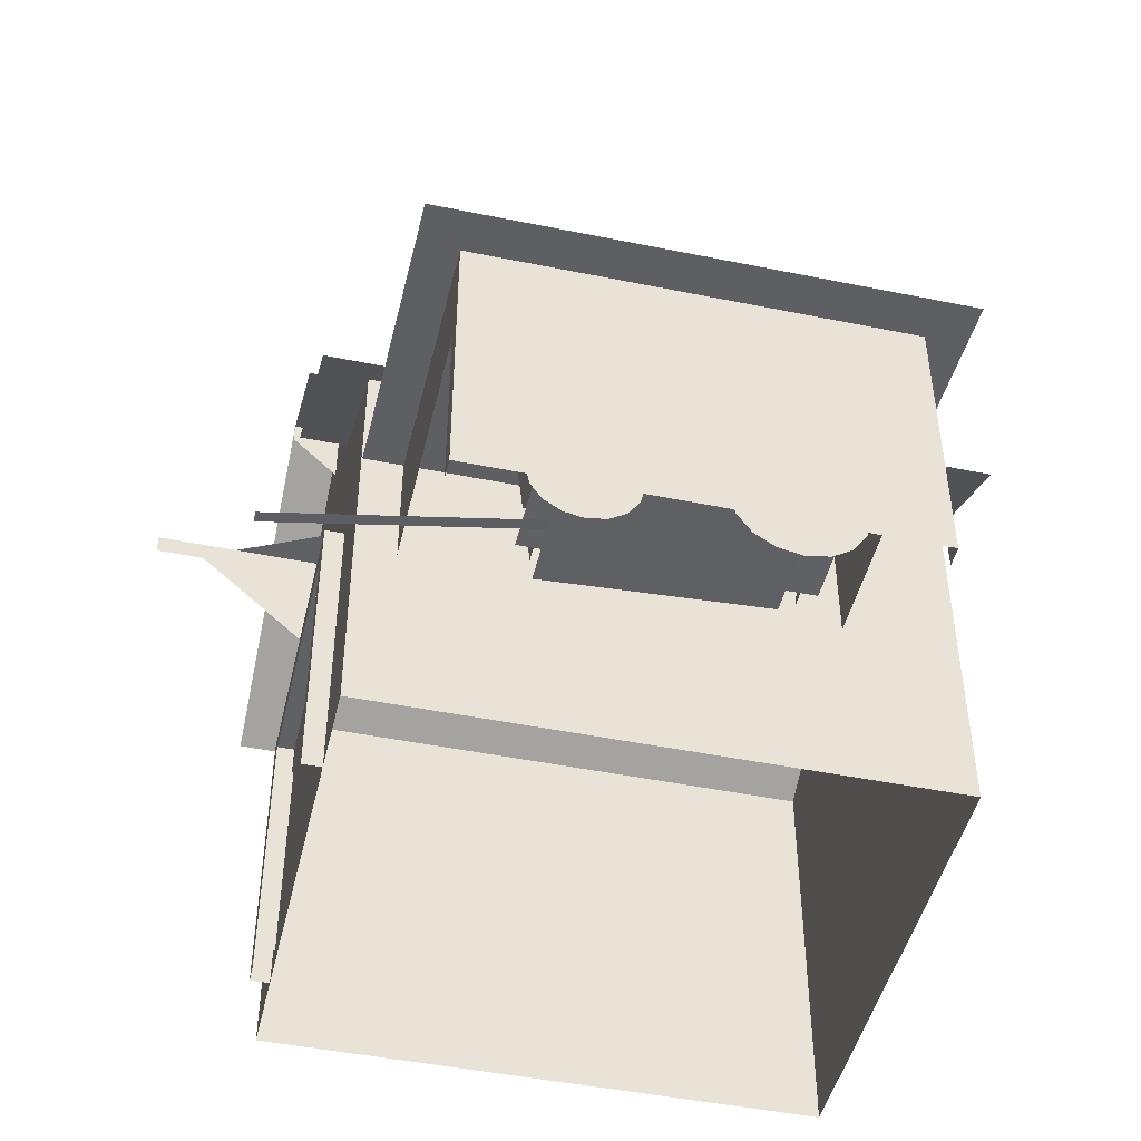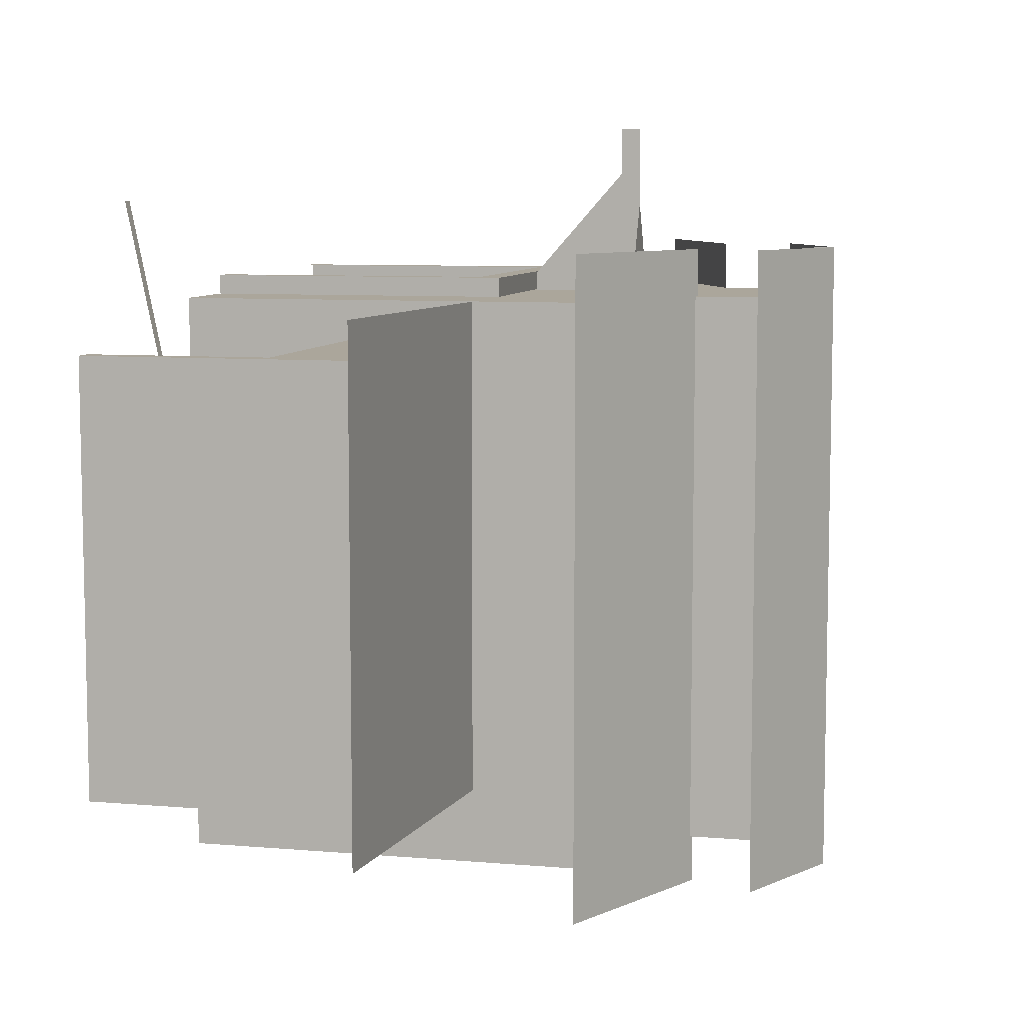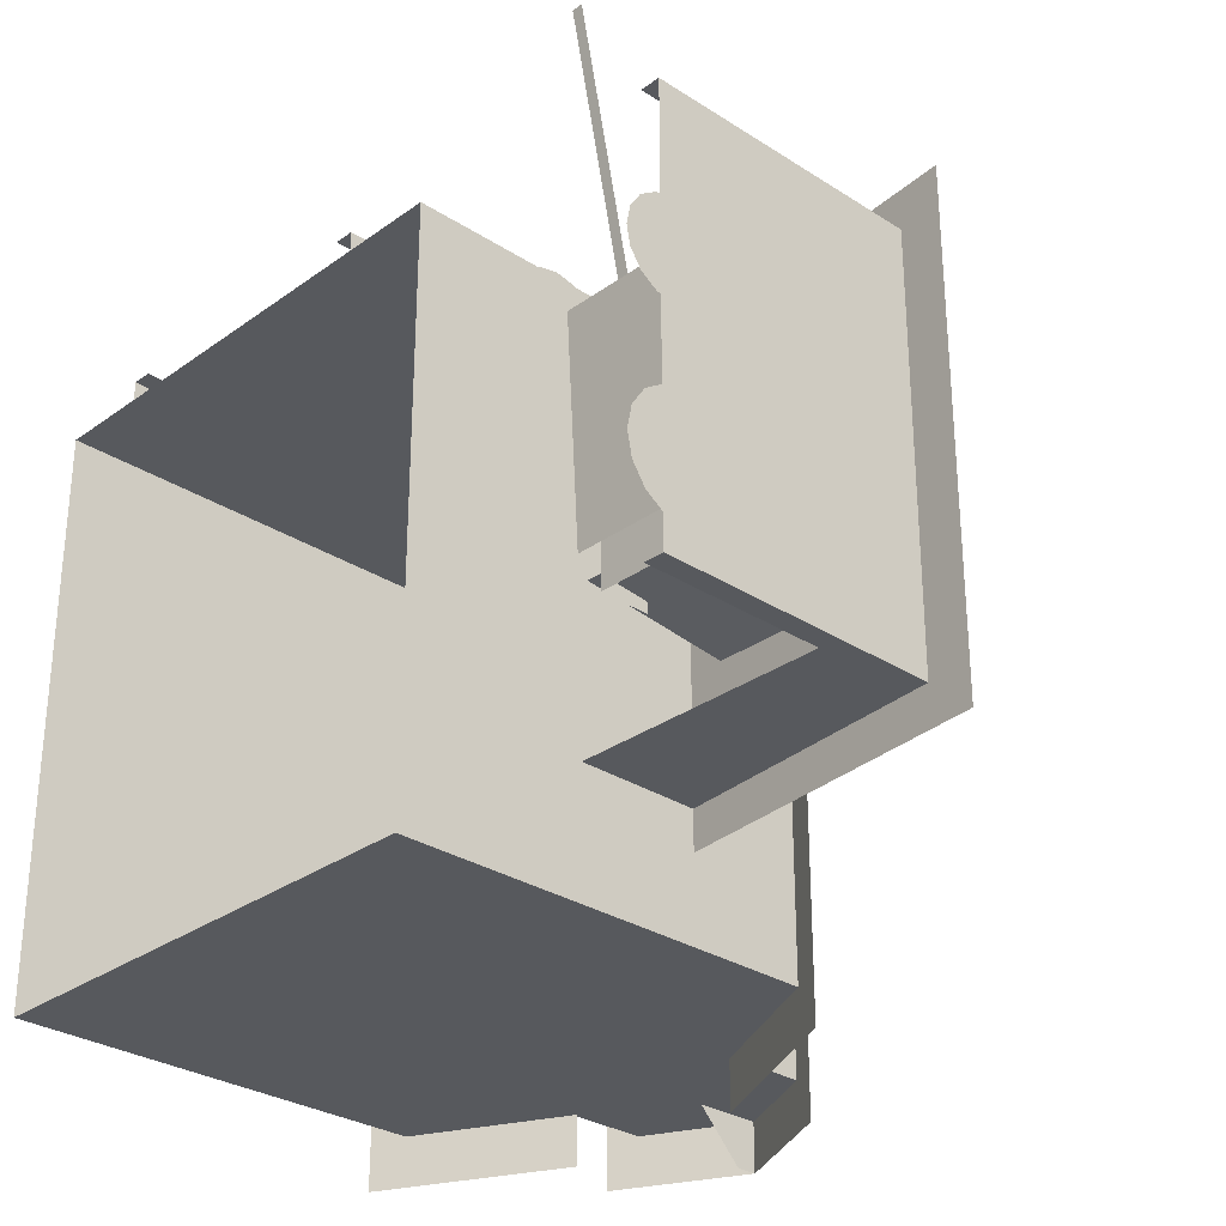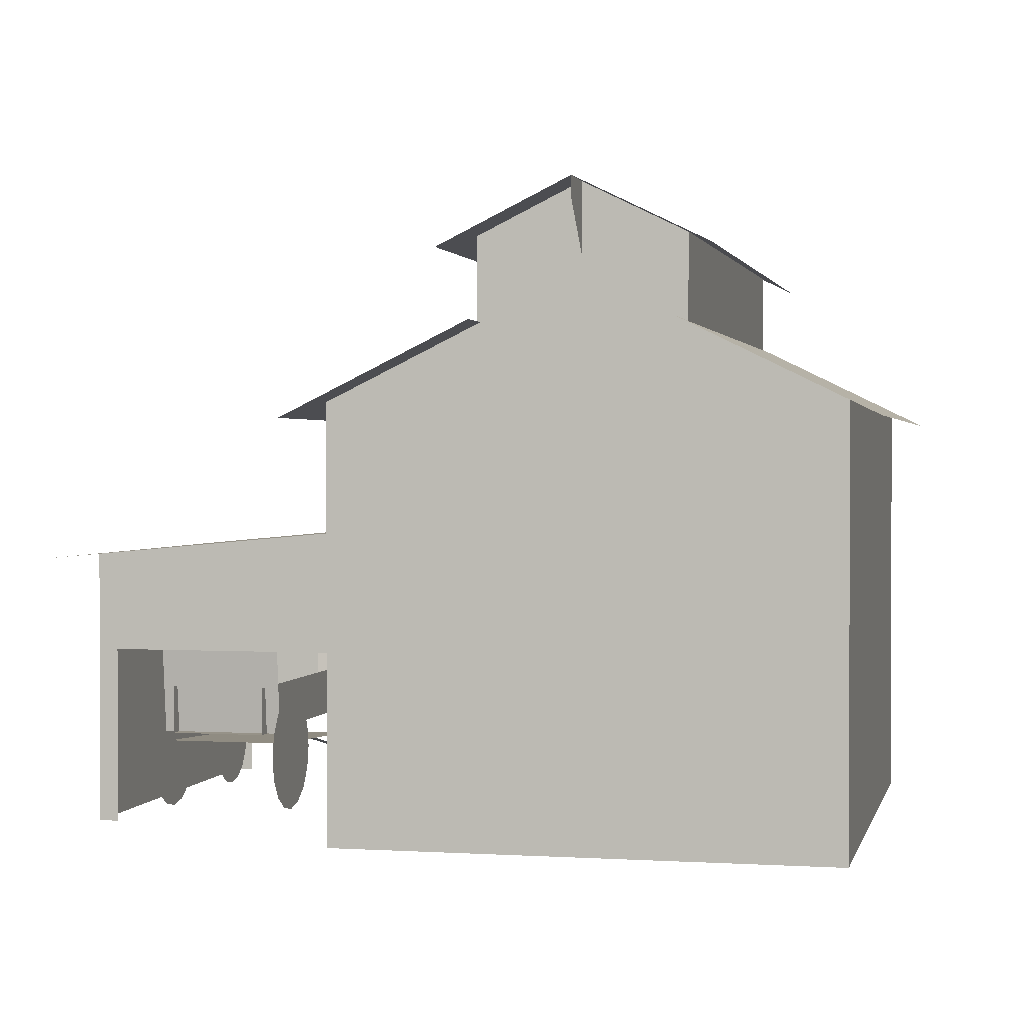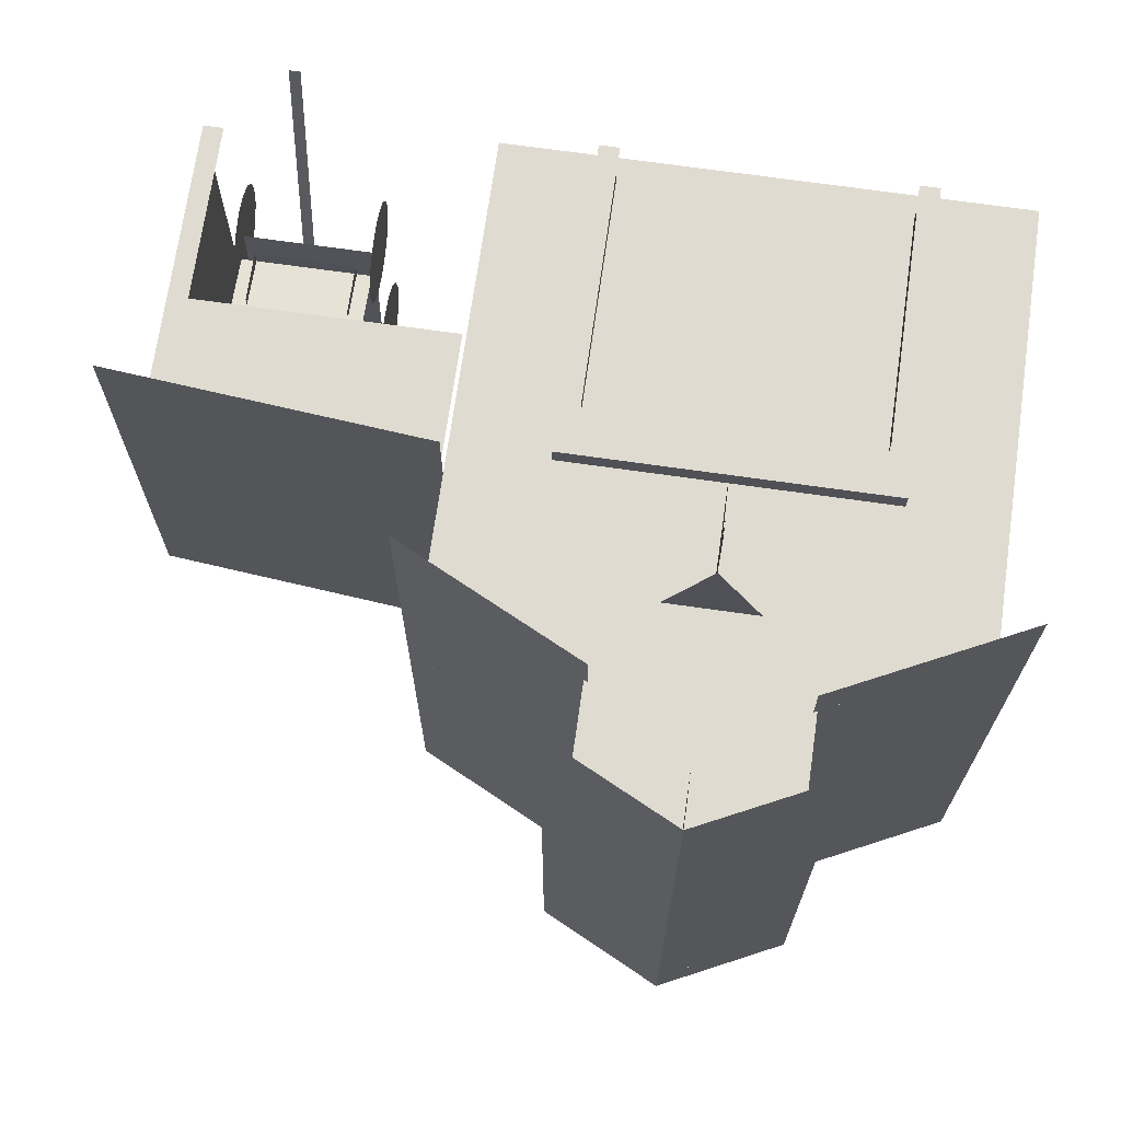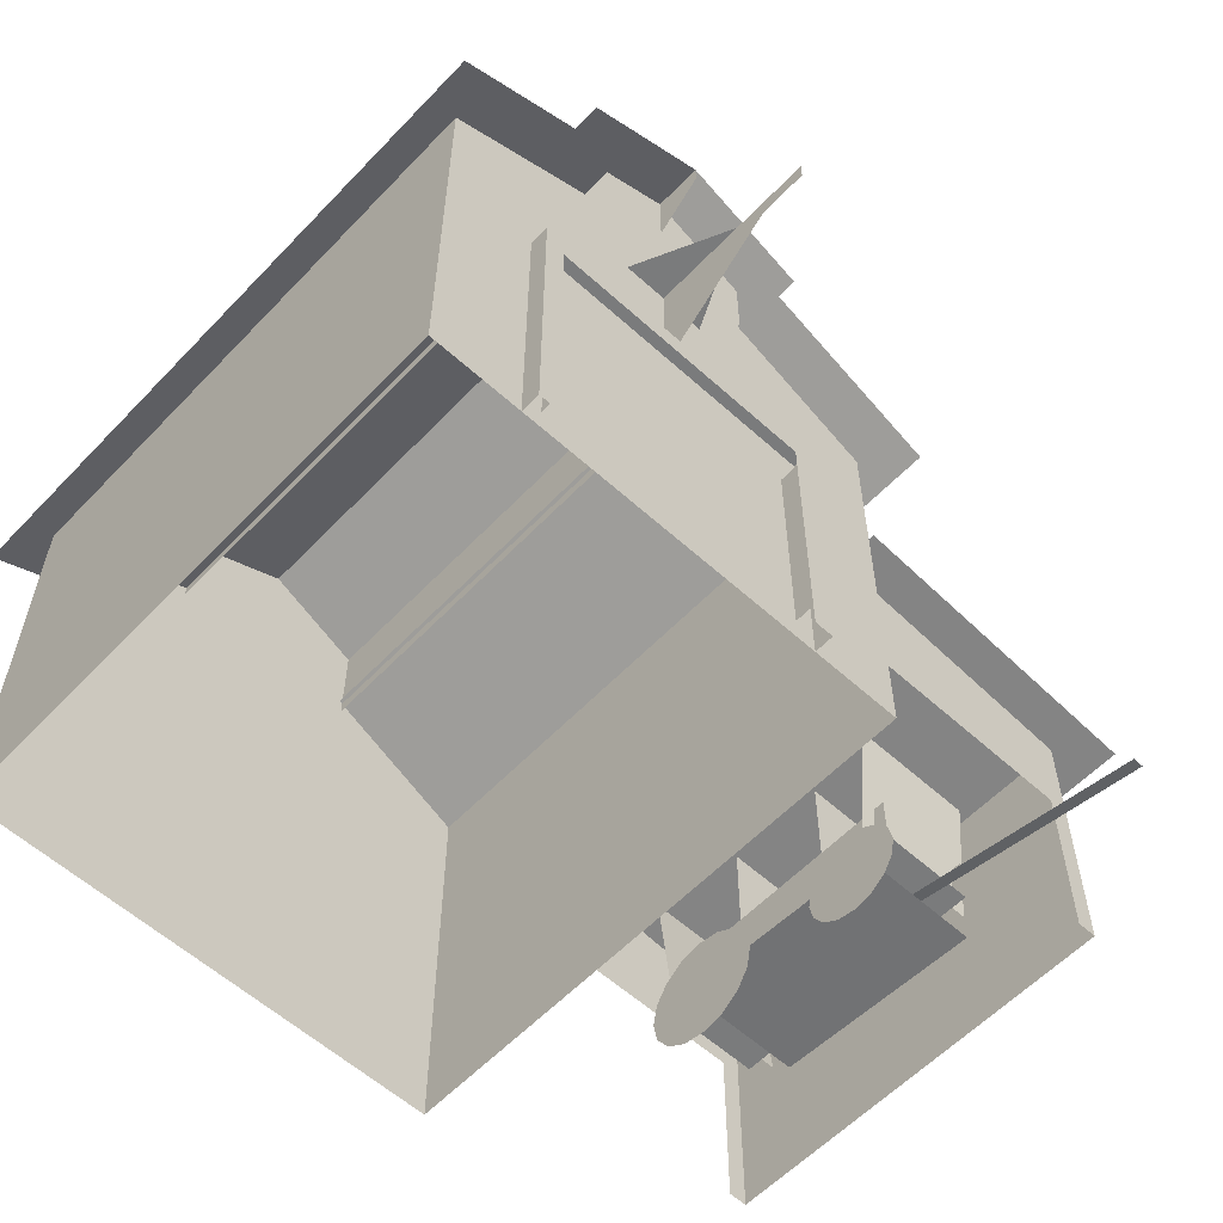
<metadata>
{"format":"obj","ext":"obj","renderer":"f3d","projection":"perspective","resolution":1024,"background":"white","views":[{"elev":-46.8,"azim":-103.0,"up":"+Z"},{"elev":7.9,"azim":-76.4,"up":"+Y"},{"elev":-29.6,"azim":-133.5,"up":"+Y"},{"elev":1.2,"azim":12.9,"up":"+Z"},{"elev":70.2,"azim":8.1,"up":"+Y"},{"elev":-58.3,"azim":136.9,"up":"+Z"}]}
</metadata>
<code>
v 50.07 16.05 102.4
v 50.07 16.05 119.2
v 29.53 16.05 129.3
v 8.985 16.05 119.2
v 8.985 16.05 102.4
v -21.37 16.05 87.51
v -21.37 16.05 0
v 80.43 16.05 0
v 80.43 16.05 87.51
v 29.53 26.05 129.3
v 29.53 26.05 125
v 29.53 16.05 115.5
v 29.53 16.05 129.3
v 29.53 -111.6 129.3
v 29.53 -111.6 125
v 29.53 -101.6 115.5
v 29.53 -101.6 129.3
v 29.53 16.05 86.39
v 29.53 51.6 86.39
v 29.53 51.6 82.39
v 29.53 41.88 82.39
v 29.53 20.05 63.23
v 29.53 16.05 63.23
v -78.97 -77.76 56.46
v -78.97 -77.76 0
v -74.97 -77.76 0
v -74.97 -77.76 36.37
v -22.97 -77.76 36.37
v -22.97 -77.76 61.63
v -78.97 8.05 56.46
v -22.97 8.05 61.63
v -22.97 8.05 36.37
v -74.97 8.05 36.37
v -74.97 8.05 0
v -78.97 8.05 0
v -44.64 -65.06 7.716
v -44.64 -62.35 3.661
v -44.64 -58.29 0.9515
v -44.64 -53.51 0
v -44.64 -48.73 0.9515
v -44.64 -44.67 3.661
v -44.64 -41.96 7.716
v -44.64 -41.01 12.5
v -44.64 -41.96 17.28
v -44.64 -44.67 21.34
v -44.64 -48.73 24.05
v -44.64 -53.51 25
v -44.64 -58.29 24.05
v -44.64 -62.35 21.34
v -44.64 -65.06 17.28
v -44.64 -66.01 12.5
v -44.64 -25.57 6.331
v -44.64 -23.35 3.004
v -44.64 -20.02 0.7806
v -44.64 -16.09 0
v -44.64 -12.17 0.7806
v -44.64 -8.842 3.004
v -44.64 -6.619 6.331
v -44.64 -5.838 10.26
v -44.64 -6.619 14.18
v -44.64 -8.842 17.51
v -44.64 -12.17 19.73
v -44.64 -16.09 20.51
v -44.64 -20.02 19.73
v -44.64 -23.35 17.51
v -44.64 -25.57 14.18
v -44.64 -26.35 10.26
v -71.64 -65.06 17.28
v -71.64 -62.35 21.34
v -71.64 -58.29 24.05
v -71.64 -53.51 25
v -71.64 -48.73 24.05
v -71.64 -44.67 21.34
v -71.64 -41.96 17.28
v -71.64 -41.01 12.5
v -71.64 -41.96 7.716
v -71.64 -44.67 3.661
v -71.64 -48.73 0.9515
v -71.64 -53.51 0
v -71.64 -58.29 0.9515
v -71.64 -62.35 3.661
v -71.64 -65.06 7.716
v -71.64 -66.01 12.5
v -71.64 -25.57 14.18
v -71.64 -23.35 17.51
v -71.64 -20.02 19.73
v -71.64 -16.09 20.51
v -71.64 -12.17 19.73
v -71.64 -8.842 17.51
v -71.64 -6.619 14.18
v -71.64 -5.838 10.26
v -71.64 -6.619 6.331
v -71.64 -8.842 3.004
v -71.64 -12.17 0.7806
v -71.64 -16.09 0
v -71.64 -20.02 0.7806
v -71.64 -23.35 3.004
v -71.64 -25.57 6.331
v -71.64 -26.35 10.26
v 29.53 35.32 86.39
v 20.36 16.05 86.39
v 38.7 16.05 86.39
v 29.53 -101.6 0
v -21.37 -101.6 0
v -21.37 -101.6 87.51
v 8.985 -101.6 102.4
v 8.985 -101.6 119.2
v 29.53 -101.6 129.3
v 29.53 -101.6 0
v 80.43 -101.6 0
v 80.43 -101.6 87.51
v 50.07 -101.6 102.4
v 50.07 -101.6 119.2
v 29.53 -101.6 129.3
v -78.97 -34.85 0
v -78.97 -77.76 0
v -78.97 -77.76 56.46
v -78.97 -34.85 56.46
v -78.97 8.05 0
v -78.97 -34.85 0
v -78.97 -34.85 56.46
v -78.97 8.05 56.46
v -47.64 -9.226 17.31
v -47.64 -64.23 17.31
v -67.64 -64.23 17.31
v -67.64 -9.226 17.31
v -67.64 -45.61 17.31
v -47.64 -45.61 17.31
v -47.64 -45.61 46.7
v -67.64 -45.61 46.7
v -70.64 -60.95 17.31
v -44.64 -60.95 17.31
v -44.64 -64.14 46.52
v -70.64 -64.14 46.52
v -67.64 -24.75 17.31
v -67.64 -24.75 46.7
v -47.64 -24.75 46.7
v -47.64 -24.75 17.31
v -70.64 -12.5 17.31
v -70.64 -9.312 46.52
v -44.64 -9.312 46.52
v -44.64 -12.5 17.31
v -57.05 36.65 1.796
v -57.05 -12.86 12.12
v -59.23 -12.86 12.12
v -59.23 36.65 1.796
v -45.14 -12.86 12.12
v -71.14 -12.86 12.12
v -71.14 -57.38 14.79
v -45.14 -57.38 14.79
v -67.64 -9.226 27.31
v -67.64 -64.23 27.31
v -67.64 -64.23 17.31
v -67.64 -9.226 17.31
v -47.64 -64.23 17.31
v -47.64 -9.226 17.31
v -47.64 -9.226 27.31
v -47.64 -64.23 27.31
v 8.985 -101.6 119.2
v 8.985 16.05 119.2
v 8.985 16.05 99.63
v 8.985 -101.6 99.63
v 1.529 16.05 5
v 1.529 20.05 5
v 1.529 20.05 52.23
v 1.529 16.05 52.23
v 57.53 20.05 62.23
v 57.53 20.05 57.23
v 1.529 20.05 57.23
v 1.529 20.05 62.23
v 61.53 16.05 62.23
v 61.53 20.05 62.23
v -2.471 20.05 62.23
v -2.471 16.05 62.23
v -2.471 16.05 62.23
v -2.471 20.05 62.23
v -2.471 20.05 0
v -2.471 16.05 0
v -2.471 20.05 62.23
v 1.529 20.05 62.23
v 1.529 20.05 0
v -2.471 20.05 0
v 57.53 16.05 5
v 57.53 16.05 52.23
v 57.53 20.05 52.23
v 57.53 20.05 5
v 61.53 16.05 62.23
v 61.53 16.05 0
v 61.53 20.05 0
v 61.53 20.05 62.23
v 61.53 20.05 62.23
v 61.53 20.05 0
v 57.53 20.05 0
v 57.53 20.05 62.23
v -21.37 -101.6 0
v -21.37 -101.6 87.51
v -21.37 16.05 87.51
v -21.37 16.05 0
v 9.689 -111.6 102.7
v 9.689 26.05 102.7
v -27.95 26.05 84.29
v -27.95 -111.6 84.29
v 29.53 -111.6 129.3
v 29.53 26.05 129.3
v 3.247 26.05 116.4
v 3.247 -111.6 116.4
v 50.07 -101.6 119.2
v 50.07 -101.6 99.63
v 50.07 16.05 99.63
v 50.07 16.05 119.2
v -22.97 -85.76 61.63
v -22.97 16.05 61.63
v -87.97 16.05 55.63
v -87.97 -85.76 55.63
v 29.53 -111.6 129.3
v 55.81 -111.6 116.4
v 55.81 26.05 116.4
v 29.53 26.05 129.3
v 49.37 -111.6 102.7
v 87.01 -111.6 84.29
v 87.01 26.05 84.29
v 49.37 26.05 102.7
v 80.43 -101.6 0
v 80.43 16.05 0
v 80.43 16.05 87.51
v 80.43 -101.6 87.51
f 1 3 5
f 3 1 2
f 5 3 4
f 6 8 1
f 8 6 7
f 1 8 9
f 5 6 1
f 10 11 12 13
f 14 15 16 17
f 18 19 20 21
f 21 22 23 18
f 24 25 26 27
f 27 28 29 24
f 30 31 32 33
f 33 34 35 30
f 46 48 45
f 48 46 47
f 45 48 49
f 45 49 50
f 45 50 44
f 44 50 43
f 43 50 51
f 43 51 36
f 43 36 42
f 42 36 41
f 41 36 37
f 41 37 38
f 41 38 39
f 41 39 40
f 65 63 64
f 63 65 66
f 63 66 62
f 62 66 61
f 61 66 60
f 60 66 59
f 59 66 67
f 59 67 58
f 58 67 52
f 58 52 53
f 58 53 54
f 58 54 55
f 58 55 57
f 57 55 56
f 70 72 73
f 72 70 71
f 70 73 69
f 69 73 68
f 68 73 83
f 83 73 82
f 82 73 74
f 82 74 75
f 82 75 76
f 82 76 81
f 81 76 77
f 81 77 80
f 80 77 78
f 80 78 79
f 89 87 88
f 87 89 86
f 86 89 90
f 86 90 85
f 85 90 84
f 84 90 99
f 99 90 91
f 99 91 98
f 98 91 92
f 98 92 97
f 97 92 93
f 97 93 96
f 96 93 95
f 95 93 94
f 100 101 102
f 103 104 105 106
f 106 107 108 103
f 109 110 111 112
f 112 113 114 109
f 115 116 117 118
f 119 120 121 122
f 123 124 125 126
f 127 128 129 130
f 131 132 133 134
f 135 136 137 138
f 139 140 141 142
f 143 144 145 146
f 147 148 149 150
f 151 152 153 154
f 155 156 157 158
f 159 160 161 162
f 163 164 165 166
f 167 168 169 170
f 171 172 173 174
f 175 176 177 178
f 179 180 181 182
f 183 184 185 186
f 187 188 189 190
f 191 192 193 194
f 195 196 197 198
f 199 200 201 202
f 203 204 205 206
f 207 208 209 210
f 211 212 213 214
f 215 216 217 218
f 219 220 221 222
f 223 224 225 226

</code>
